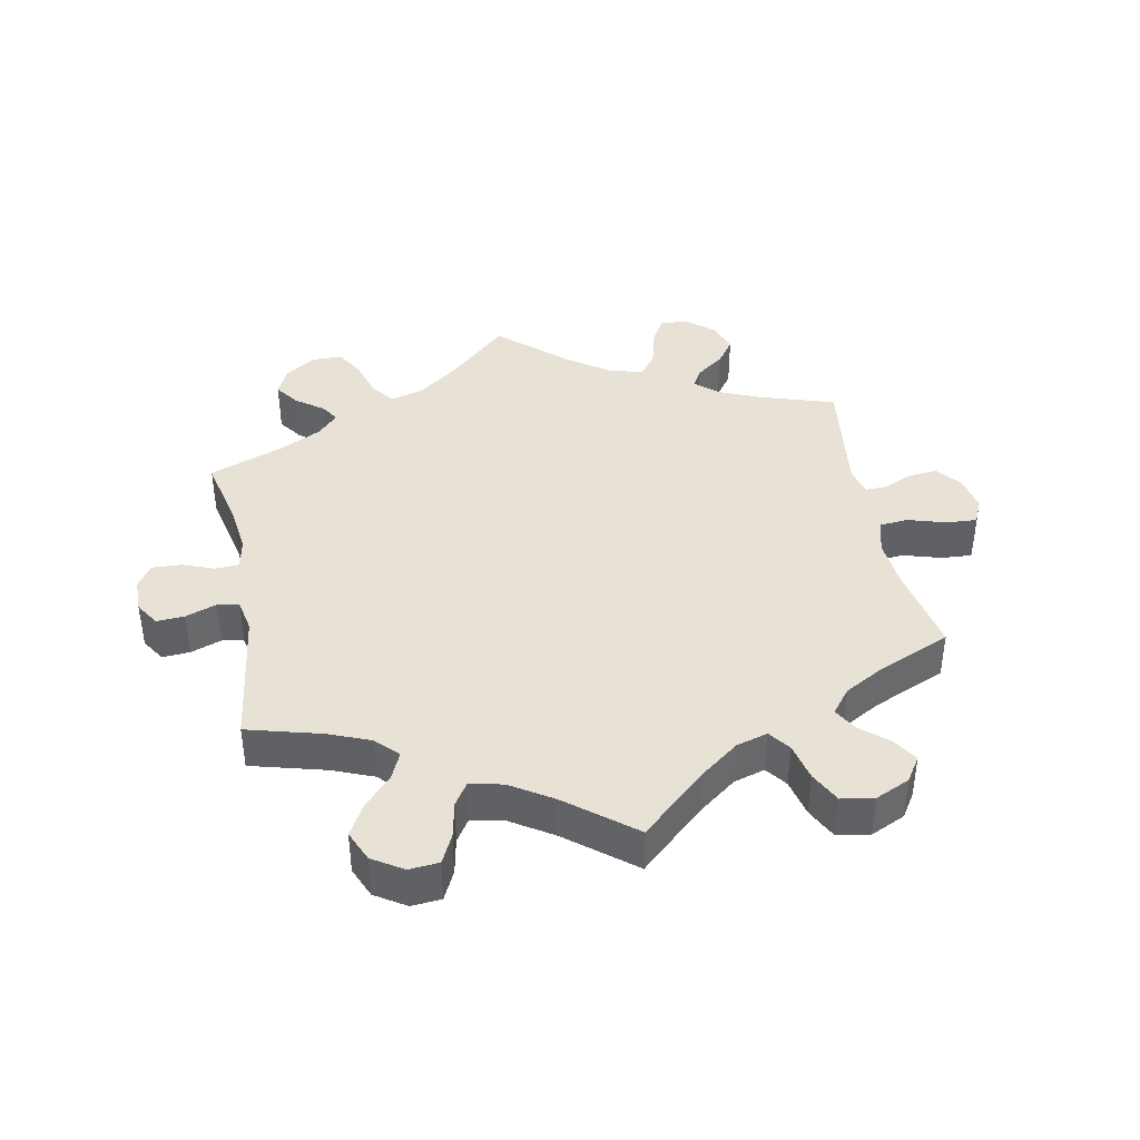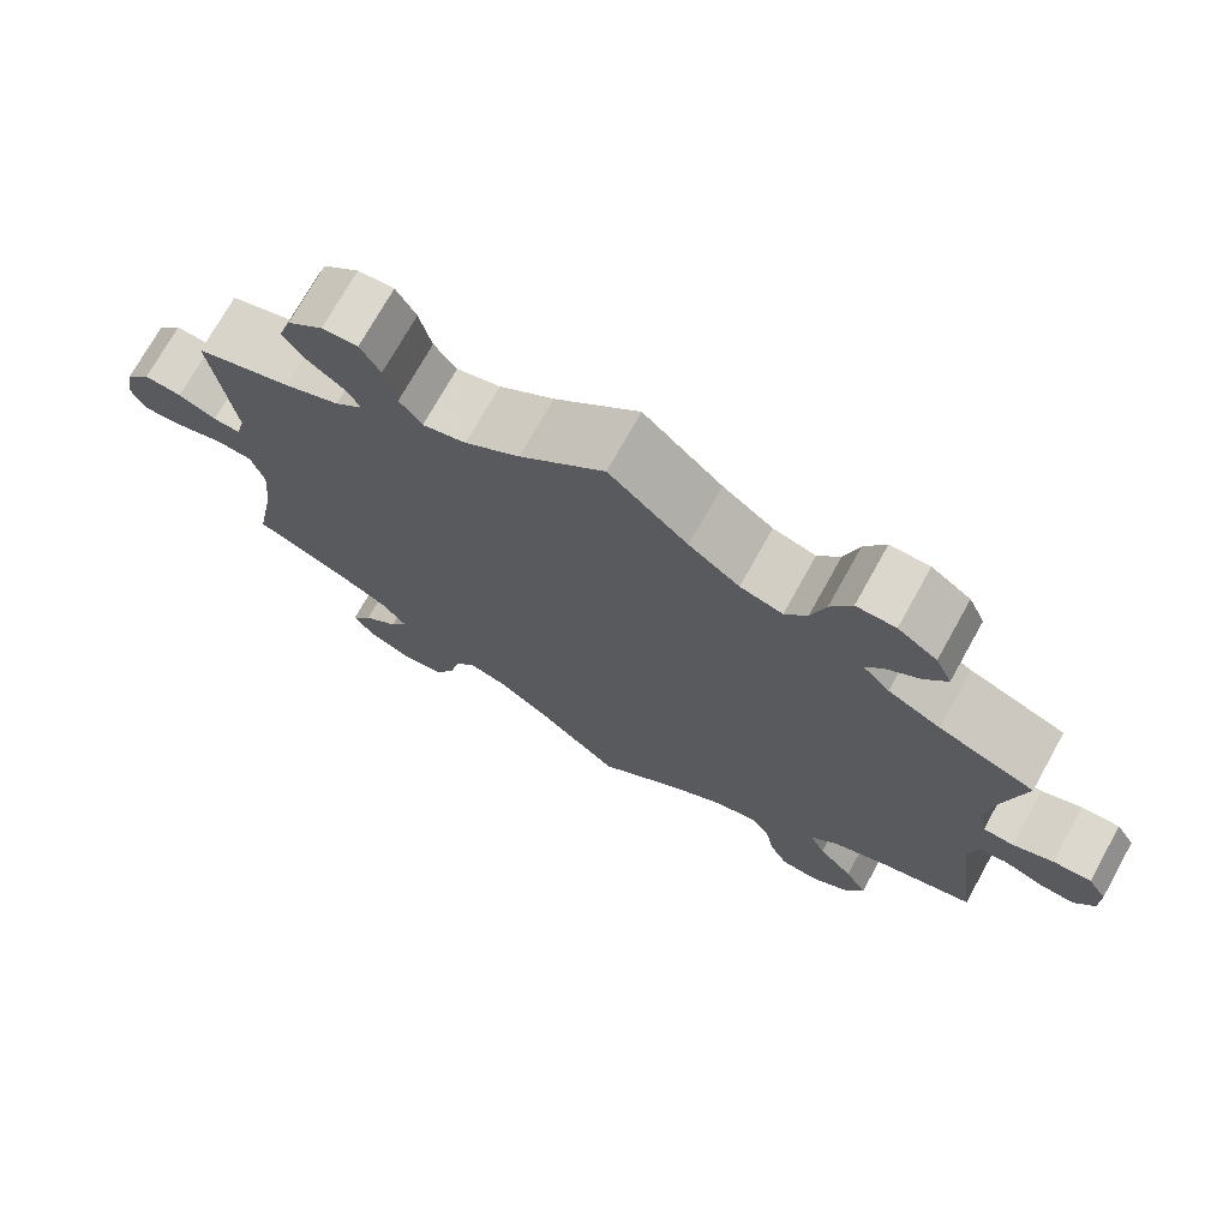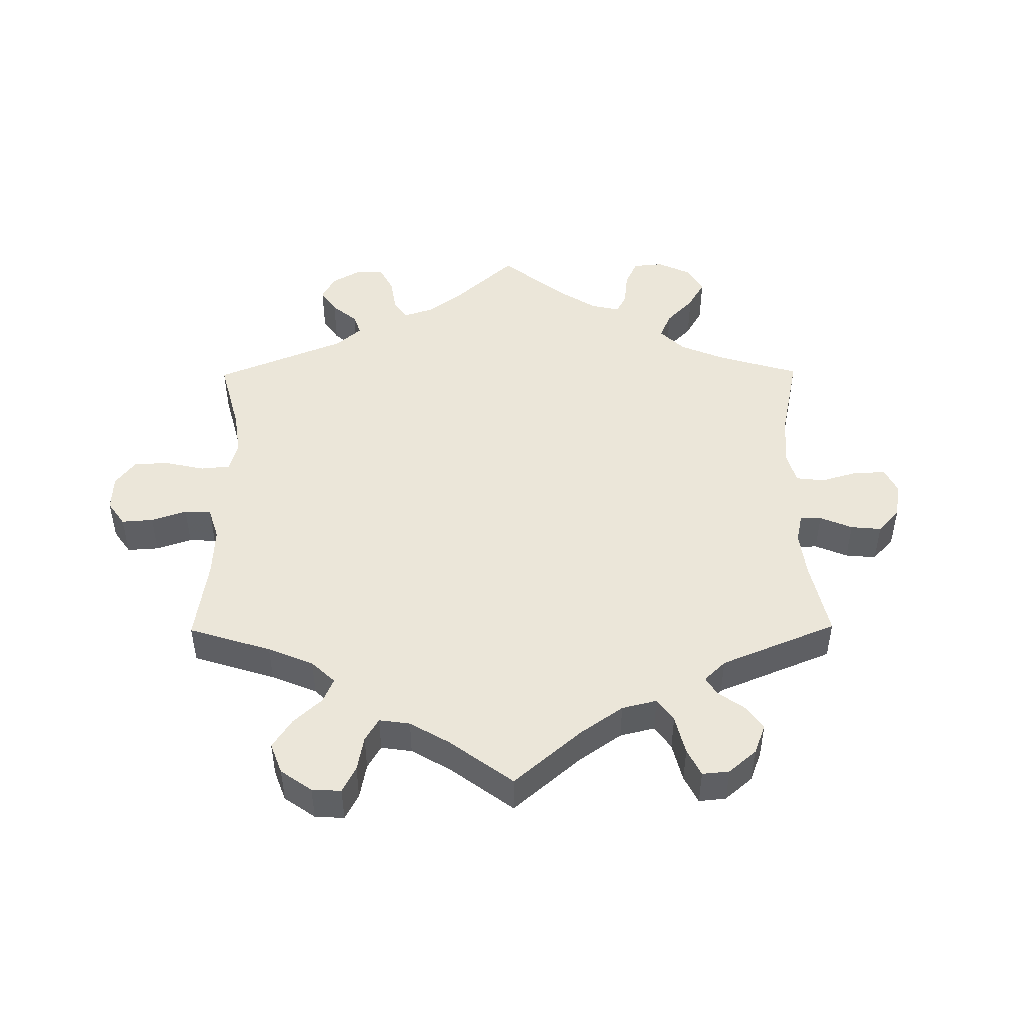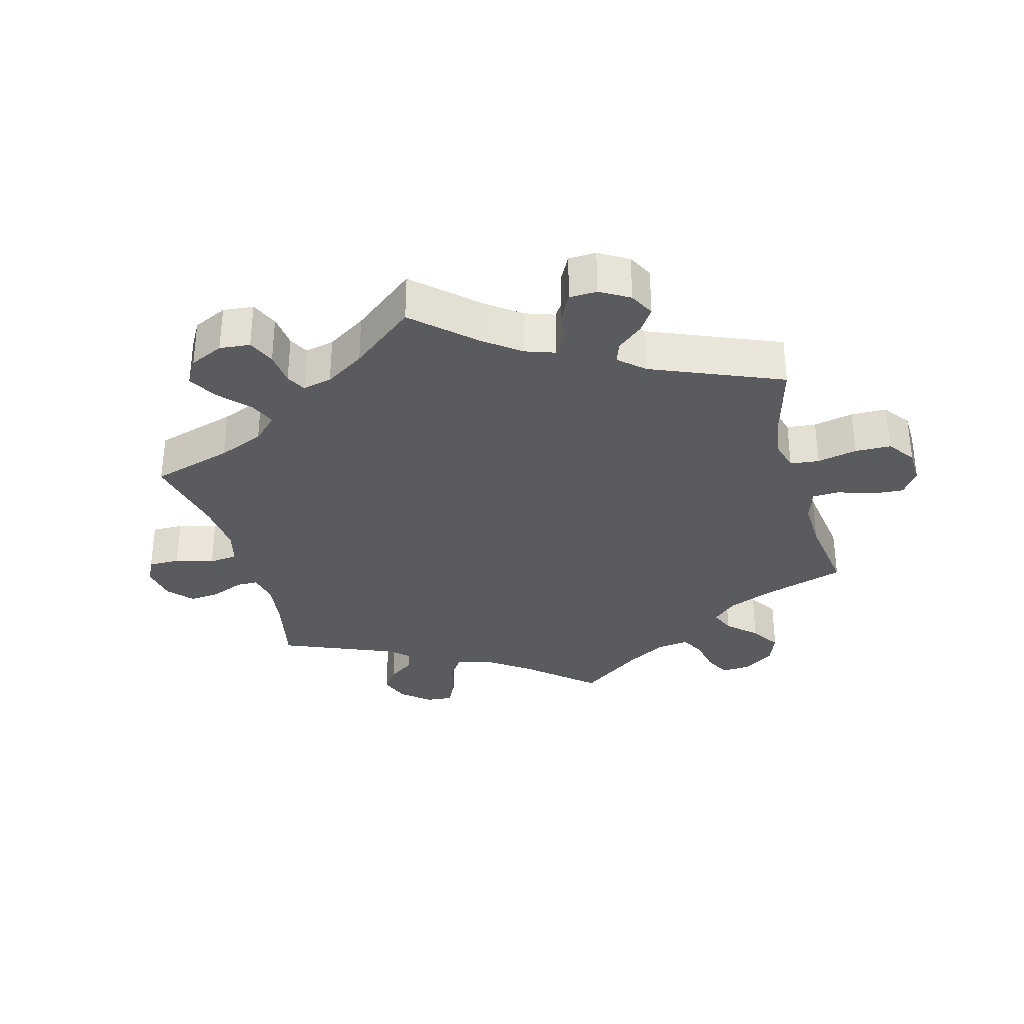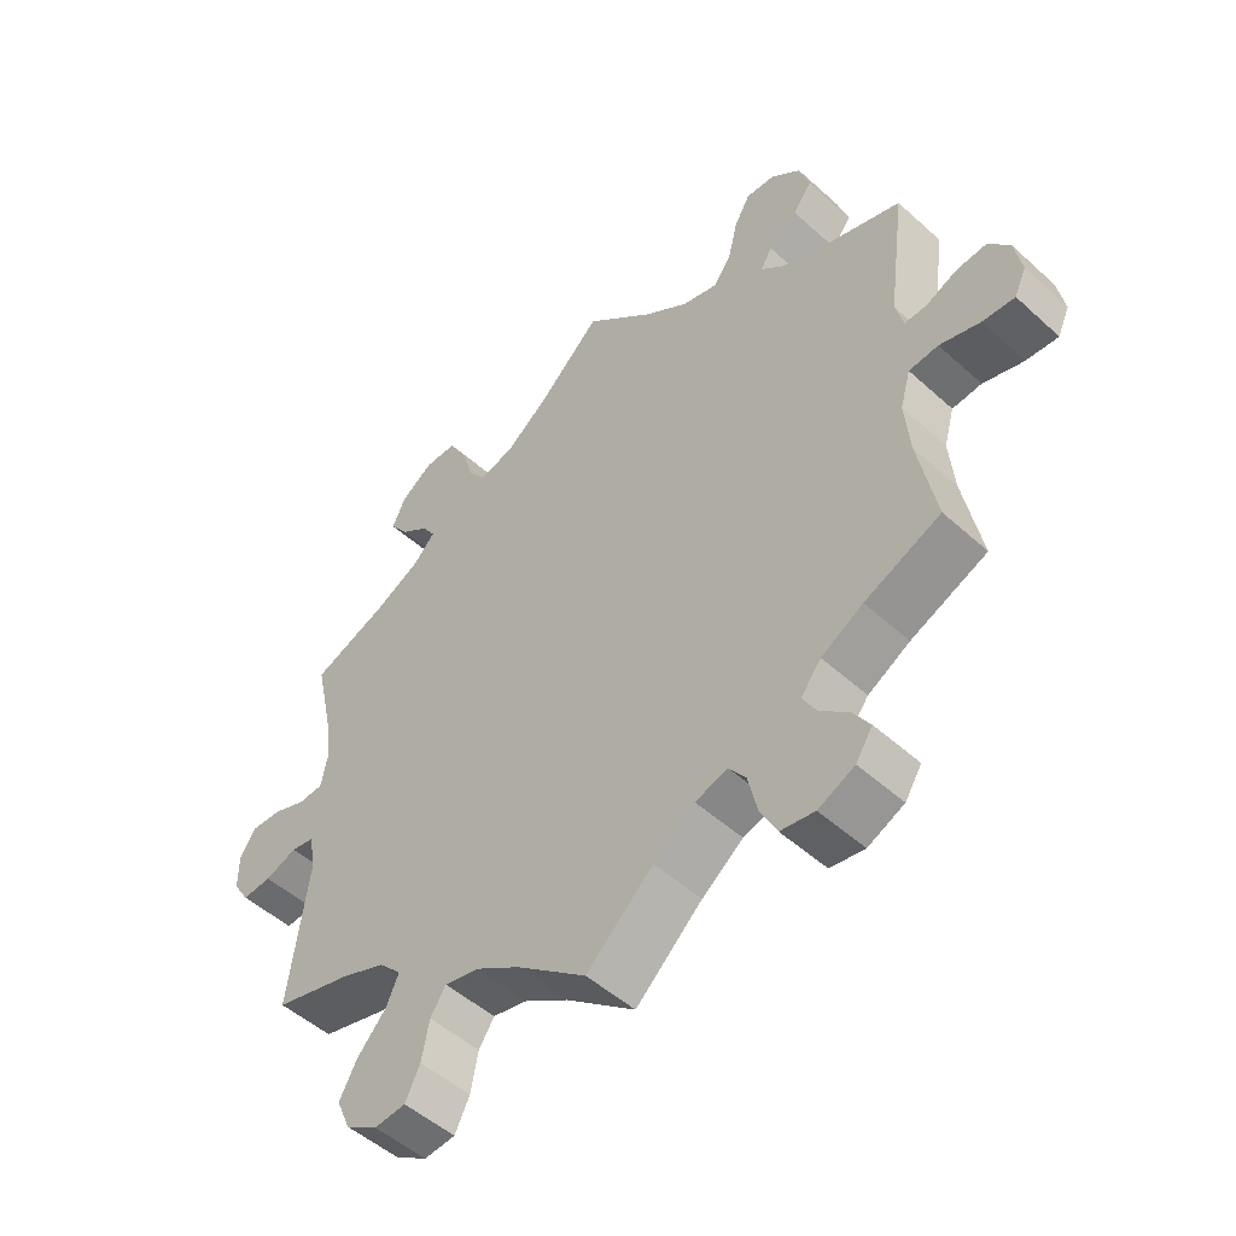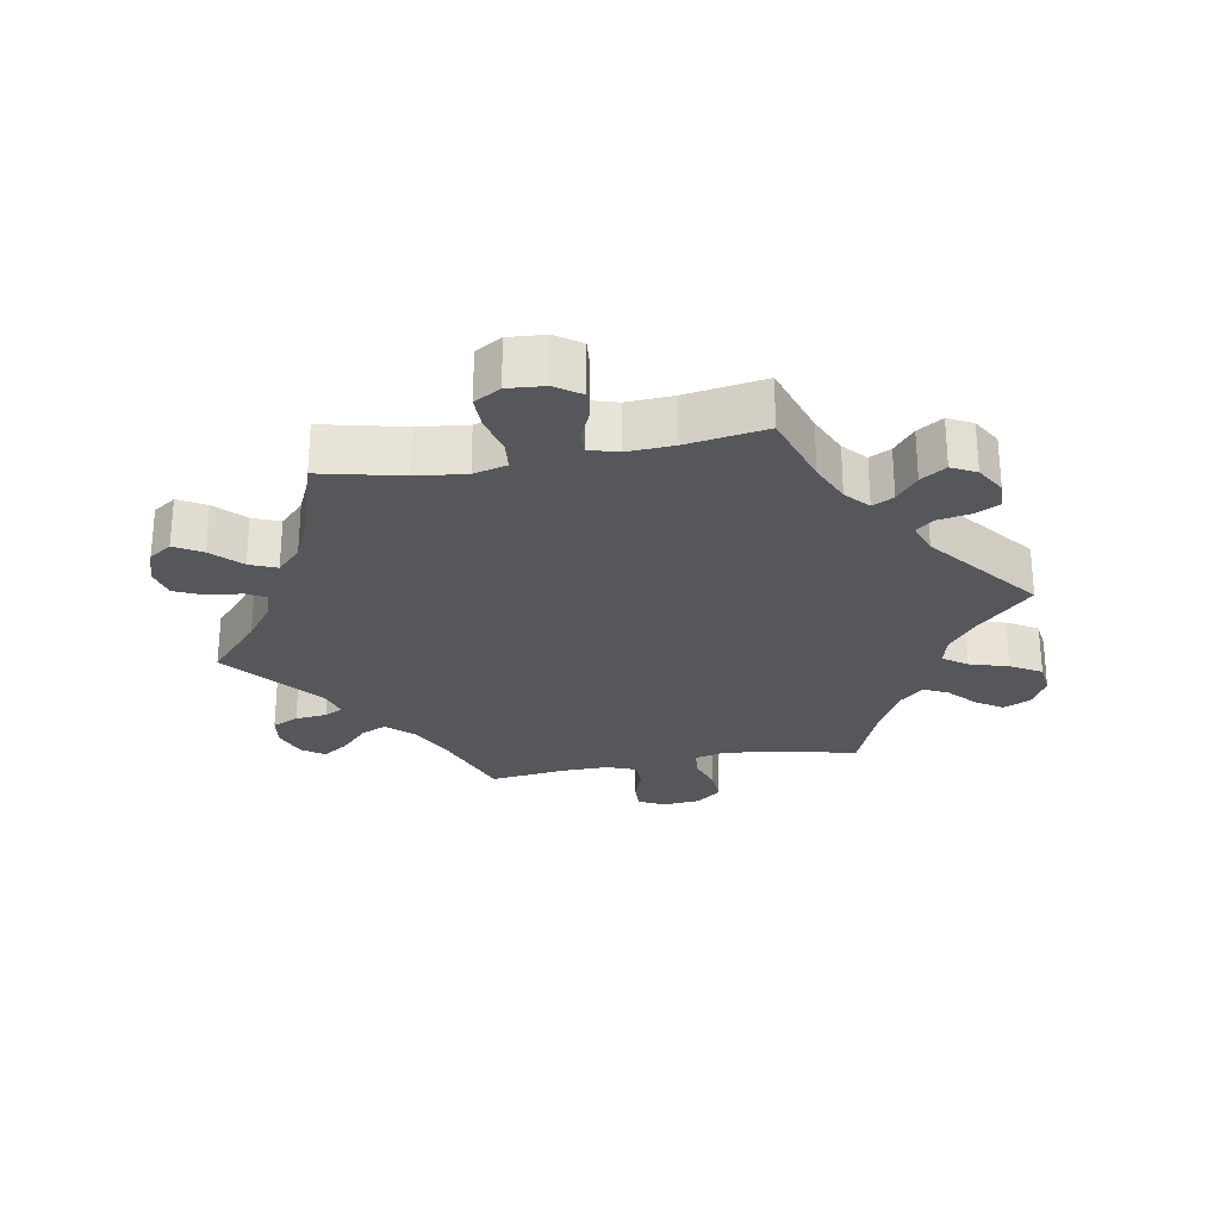
<metadata>
{"format":"obj","ext":"obj","renderer":"f3d","projection":"perspective","resolution":1024,"background":"white","views":[{"elev":40.3,"azim":169.2,"up":"+Y"},{"elev":72.9,"azim":29.1,"up":"+Z"},{"elev":47.4,"azim":-120.5,"up":"+Y"},{"elev":-32.5,"azim":75.1,"up":"+Y"},{"elev":-50.3,"azim":-134.7,"up":"+Z"},{"elev":-26.4,"azim":40.7,"up":"+Y"}]}
</metadata>
<code>
v -0.388 0.07 0.325
v -0.324 0.07 0.352
v -0.291 0.07 0.382
v -0.307 0.07 0.41
v -0.349 0.07 0.442
v -0.376 0.07 0.48
v -0.361 0.07 0.526
v -0.319 0.07 0.561
v -0.277 0.07 0.564
v -0.254 0.07 0.523
v -0.24 0.07 0.465
v -0.214 0.07 0.43
v -0.163 0.07 0.444
v -0.099 0.07 0.489
v 0 0.07 0.578
v 0.092 0.07 0.491
v 0.151 0.07 0.446
v 0.201 0.07 0.432
v 0.227 0.07 0.467
v 0.244 0.07 0.524
v 0.269 0.07 0.567
v 0.315 0.07 0.567
v 0.361 0.07 0.535
v 0.38 0.07 0.493
v 0.354 0.07 0.457
v 0.313 0.07 0.427
v 0.295 0.07 0.399
v 0.326 0.07 0.366
v 0.388 0.07 0.334
v 0.501 0.07 0.29
v 0.475 0.07 0.173
v 0.467 0.07 0.106
v 0.476 0.07 0.06
v 0.512 0.07 0.058
v 0.559 0.07 0.076
v 0.604 0.07 0.078
v 0.626 0.07 0.043
v 0.626 0.07 -0.008
v 0.603 0.07 -0.044
v 0.561 0.07 -0.041
v 0.515 0.07 -0.024
v 0.482 0.07 -0.03
v 0.472 0.07 -0.08
v 0.5 0.07 -0.289
v 0.388 0.07 -0.319
v 0.325 0.07 -0.344
v 0.293 0.07 -0.377
v 0.311 0.07 -0.417
v 0.352 0.07 -0.462
v 0.378 0.07 -0.509
v 0.358 0.07 -0.555
v 0.312 0.07 -0.584
v 0.267 0.07 -0.58
v 0.246 0.07 -0.537
v 0.235 0.07 -0.482
v 0.213 0.07 -0.448
v 0.163 0.07 -0.459
v 0.1 0.07 -0.499
v 0 0.07 -0.578
v -0.096 0.07 -0.49
v -0.155 0.07 -0.445
v -0.202 0.07 -0.431
v -0.226 0.07 -0.463
v -0.239 0.07 -0.52
v -0.263 0.07 -0.567
v -0.312 0.07 -0.575
v -0.364 0.07 -0.551
v -0.388 0.07 -0.514
v -0.364 0.07 -0.477
v -0.323 0.07 -0.442
v -0.303 0.07 -0.407
v -0.332 0.07 -0.37
v -0.392 0.07 -0.336
v -0.501 0.07 -0.289
v -0.476 0.07 -0.158
v -0.469 0.07 -0.08
v -0.484 0.07 -0.028
v -0.526 0.07 -0.024
v -0.584 0.07 -0.041
v -0.63 0.07 -0.044
v -0.647 0.07 -0.007
v -0.637 0.07 0.047
v -0.607 0.07 0.084
v -0.563 0.07 0.08
v -0.519 0.07 0.06
v -0.487 0.07 0.059
v -0.476 0.07 0.102
v -0.501 0.07 0.289
v -0.388 0 0.325
v -0.324 0 0.352
v -0.291 0 0.382
v -0.307 0 0.41
v -0.349 0 0.442
v -0.376 0 0.48
v -0.361 0 0.526
v -0.319 0 0.561
v -0.277 0 0.564
v -0.254 0 0.523
v -0.24 0 0.465
v -0.214 0 0.43
v -0.163 0 0.444
v -0.099 0 0.489
v 0 0 0.578
v 0.092 0 0.491
v 0.151 0 0.446
v 0.201 0 0.432
v 0.227 0 0.467
v 0.244 0 0.524
v 0.269 0 0.567
v 0.315 0 0.567
v 0.361 0 0.535
v 0.38 0 0.493
v 0.354 0 0.457
v 0.313 0 0.427
v 0.295 0 0.399
v 0.326 0 0.366
v 0.388 0 0.334
v 0.501 0 0.29
v 0.475 0 0.173
v 0.467 0 0.106
v 0.476 0 0.06
v 0.512 0 0.058
v 0.559 0 0.076
v 0.604 0 0.078
v 0.626 0 0.043
v 0.626 0 -0.008
v 0.603 0 -0.044
v 0.561 0 -0.041
v 0.515 0 -0.024
v 0.482 0 -0.03
v 0.472 0 -0.08
v 0.5 0 -0.289
v 0.388 0 -0.319
v 0.325 0 -0.344
v 0.293 0 -0.377
v 0.311 0 -0.417
v 0.352 0 -0.462
v 0.378 0 -0.509
v 0.358 0 -0.555
v 0.312 0 -0.584
v 0.267 0 -0.58
v 0.246 0 -0.537
v 0.235 0 -0.482
v 0.213 0 -0.448
v 0.163 0 -0.459
v 0.1 0 -0.499
v 0 0 -0.578
v -0.096 0 -0.49
v -0.155 0 -0.445
v -0.202 0 -0.431
v -0.226 0 -0.463
v -0.239 0 -0.52
v -0.263 0 -0.567
v -0.312 0 -0.575
v -0.364 0 -0.551
v -0.388 0 -0.514
v -0.364 0 -0.477
v -0.323 0 -0.442
v -0.303 0 -0.407
v -0.332 0 -0.37
v -0.392 0 -0.336
v -0.501 0 -0.289
v -0.476 0 -0.158
v -0.469 0 -0.08
v -0.484 0 -0.028
v -0.526 0 -0.024
v -0.584 0 -0.041
v -0.63 0 -0.044
v -0.647 0 -0.007
v -0.637 0 0.047
v -0.607 0 0.084
v -0.563 0 0.08
v -0.519 0 0.06
v -0.487 0 0.059
v -0.476 0 0.102
v -0.501 0 0.289
f 87 88 1
f 86 87 1 2
f 82 83 84 85
f 82 85 86
f 81 82 86
f 78 79 80 81
f 77 78 81 86
f 76 77 86 2
f 73 74 75
f 72 73 75 76
f 71 72 76 2
f 67 68 69 70
f 67 70 71
f 66 67 71
f 63 64 65 66
f 62 63 66 71
f 58 59 60
f 57 58 60 61
f 56 57 61 62
f 52 53 54 55
f 52 55 56
f 51 52 56
f 48 49 50 51
f 47 48 51 56
f 46 47 56 62
f 43 44 45
f 42 43 45 46
f 38 39 40 41
f 36 37 38 41
f 34 35 36 41
f 33 34 41 42
f 32 33 42 46
f 29 30 31
f 28 29 31 32
f 27 28 32 46
f 23 24 25 26
f 23 26 27
f 22 23 27
f 19 20 21 22
f 18 19 22 27
f 17 18 27 46
f 14 15 16
f 13 14 16 17
f 12 13 17 46
f 8 9 10 11
f 4 5 6 7
f 3 4 7 8
f 62 71 2 3
f 46 62 3
f 11 12 46
f 3 8 11 46
f 89 176 175
f 90 89 175 174
f 173 172 171 170
f 174 173 170
f 174 170 169
f 169 168 167 166
f 174 169 166 165
f 90 174 165 164
f 163 162 161
f 164 163 161 160
f 90 164 160 159
f 158 157 156 155
f 159 158 155
f 159 155 154
f 154 153 152 151
f 159 154 151 150
f 148 147 146
f 149 148 146 145
f 150 149 145 144
f 143 142 141 140
f 144 143 140
f 144 140 139
f 139 138 137 136
f 144 139 136 135
f 150 144 135 134
f 133 132 131
f 134 133 131 130
f 129 128 127 126
f 129 126 125 124
f 129 124 123 122
f 130 129 122 121
f 134 130 121 120
f 119 118 117
f 120 119 117 116
f 134 120 116 115
f 114 113 112 111
f 115 114 111
f 115 111 110
f 110 109 108 107
f 115 110 107 106
f 134 115 106 105
f 104 103 102
f 105 104 102 101
f 134 105 101 100
f 99 98 97 96
f 95 94 93 92
f 96 95 92 91
f 91 90 159 150
f 91 150 134
f 134 100 99
f 134 99 96 91
f 1 89 90 2
f 2 90 91 3
f 3 91 92 4
f 4 92 93 5
f 5 93 94 6
f 6 94 95 7
f 7 95 96 8
f 8 96 97 9
f 9 97 98 10
f 10 98 99 11
f 11 99 100 12
f 12 100 101 13
f 13 101 102 14
f 14 102 103 15
f 15 103 104 16
f 16 104 105 17
f 17 105 106 18
f 18 106 107 19
f 19 107 108 20
f 20 108 109 21
f 21 109 110 22
f 22 110 111 23
f 23 111 112 24
f 24 112 113 25
f 25 113 114 26
f 26 114 115 27
f 27 115 116 28
f 28 116 117 29
f 29 117 118 30
f 30 118 119 31
f 31 119 120 32
f 32 120 121 33
f 33 121 122 34
f 34 122 123 35
f 35 123 124 36
f 36 124 125 37
f 37 125 126 38
f 38 126 127 39
f 39 127 128 40
f 40 128 129 41
f 41 129 130 42
f 42 130 131 43
f 43 131 132 44
f 44 132 133 45
f 45 133 134 46
f 46 134 135 47
f 47 135 136 48
f 48 136 137 49
f 49 137 138 50
f 50 138 139 51
f 51 139 140 52
f 52 140 141 53
f 53 141 142 54
f 54 142 143 55
f 55 143 144 56
f 56 144 145 57
f 57 145 146 58
f 58 146 147 59
f 59 147 148 60
f 60 148 149 61
f 61 149 150 62
f 62 150 151 63
f 63 151 152 64
f 64 152 153 65
f 65 153 154 66
f 66 154 155 67
f 67 155 156 68
f 68 156 157 69
f 69 157 158 70
f 70 158 159 71
f 71 159 160 72
f 72 160 161 73
f 73 161 162 74
f 74 162 163 75
f 75 163 164 76
f 76 164 165 77
f 77 165 166 78
f 78 166 167 79
f 79 167 168 80
f 80 168 169 81
f 81 169 170 82
f 82 170 171 83
f 83 171 172 84
f 84 172 173 85
f 85 173 174 86
f 86 174 175 87
f 87 175 176 88
f 88 176 89 1

</code>
